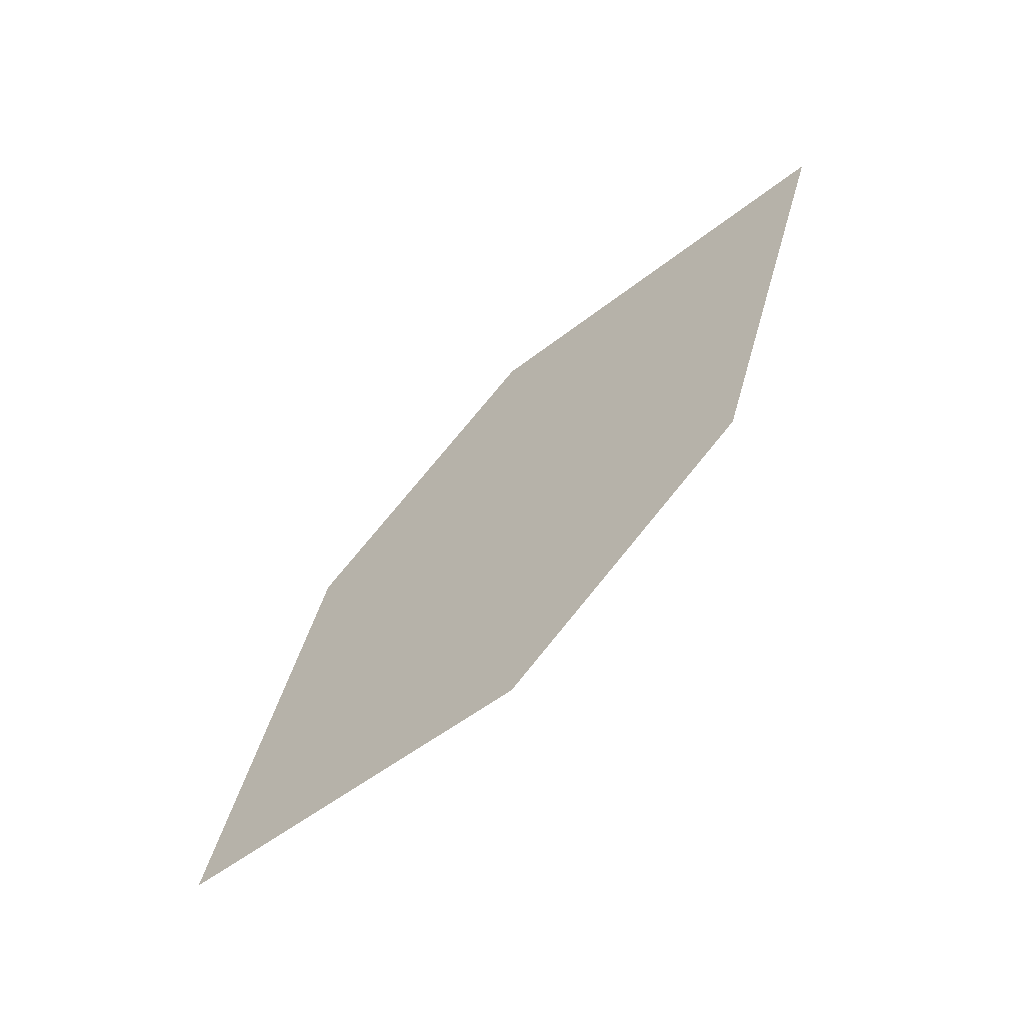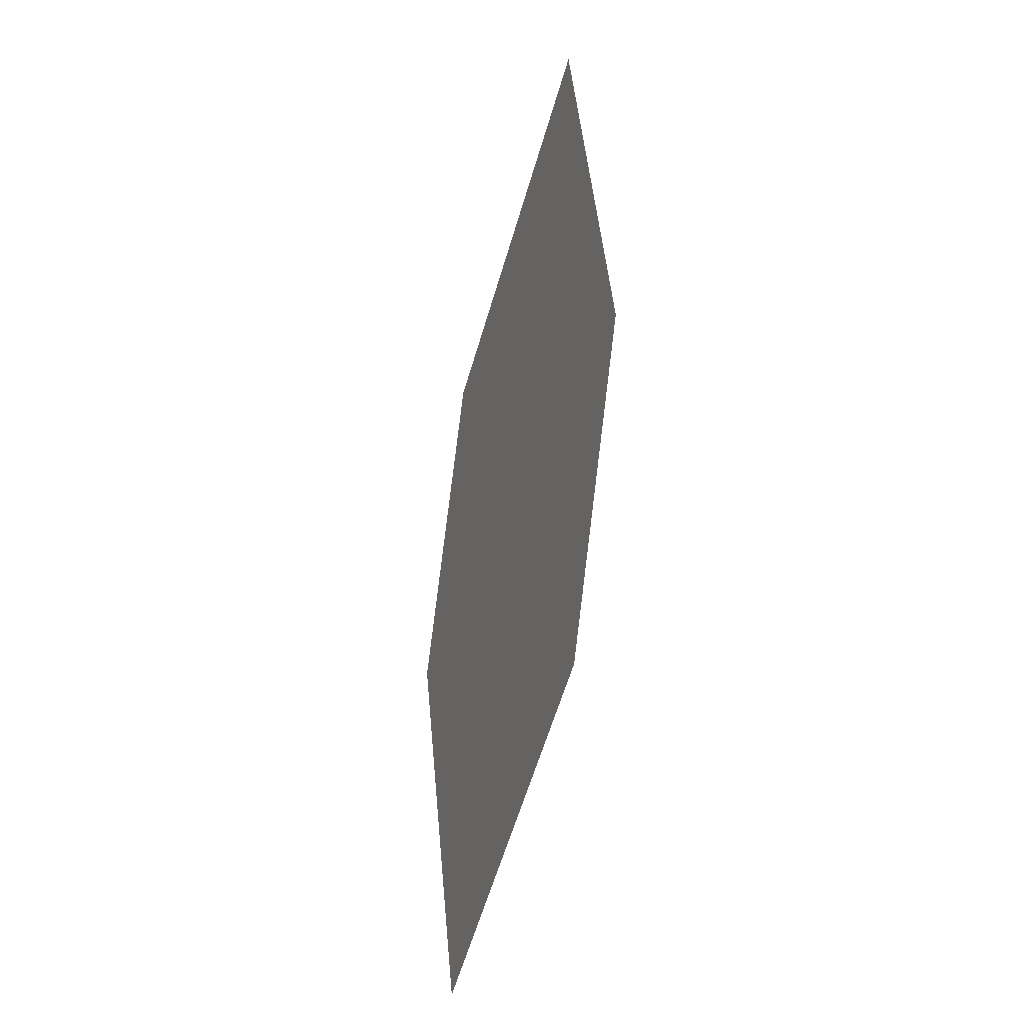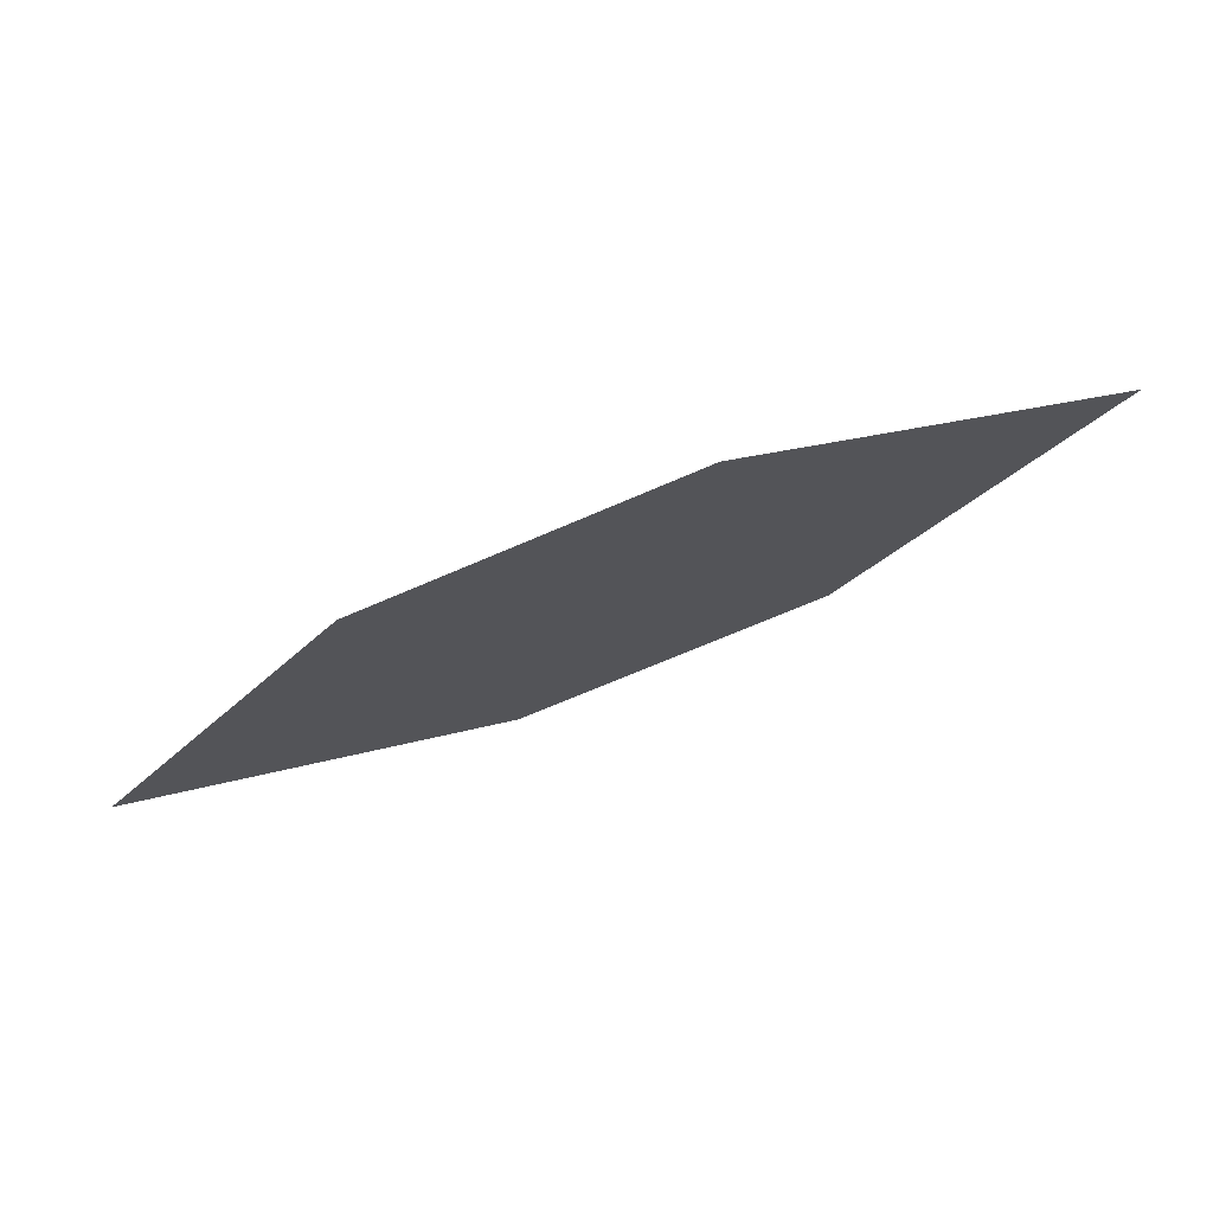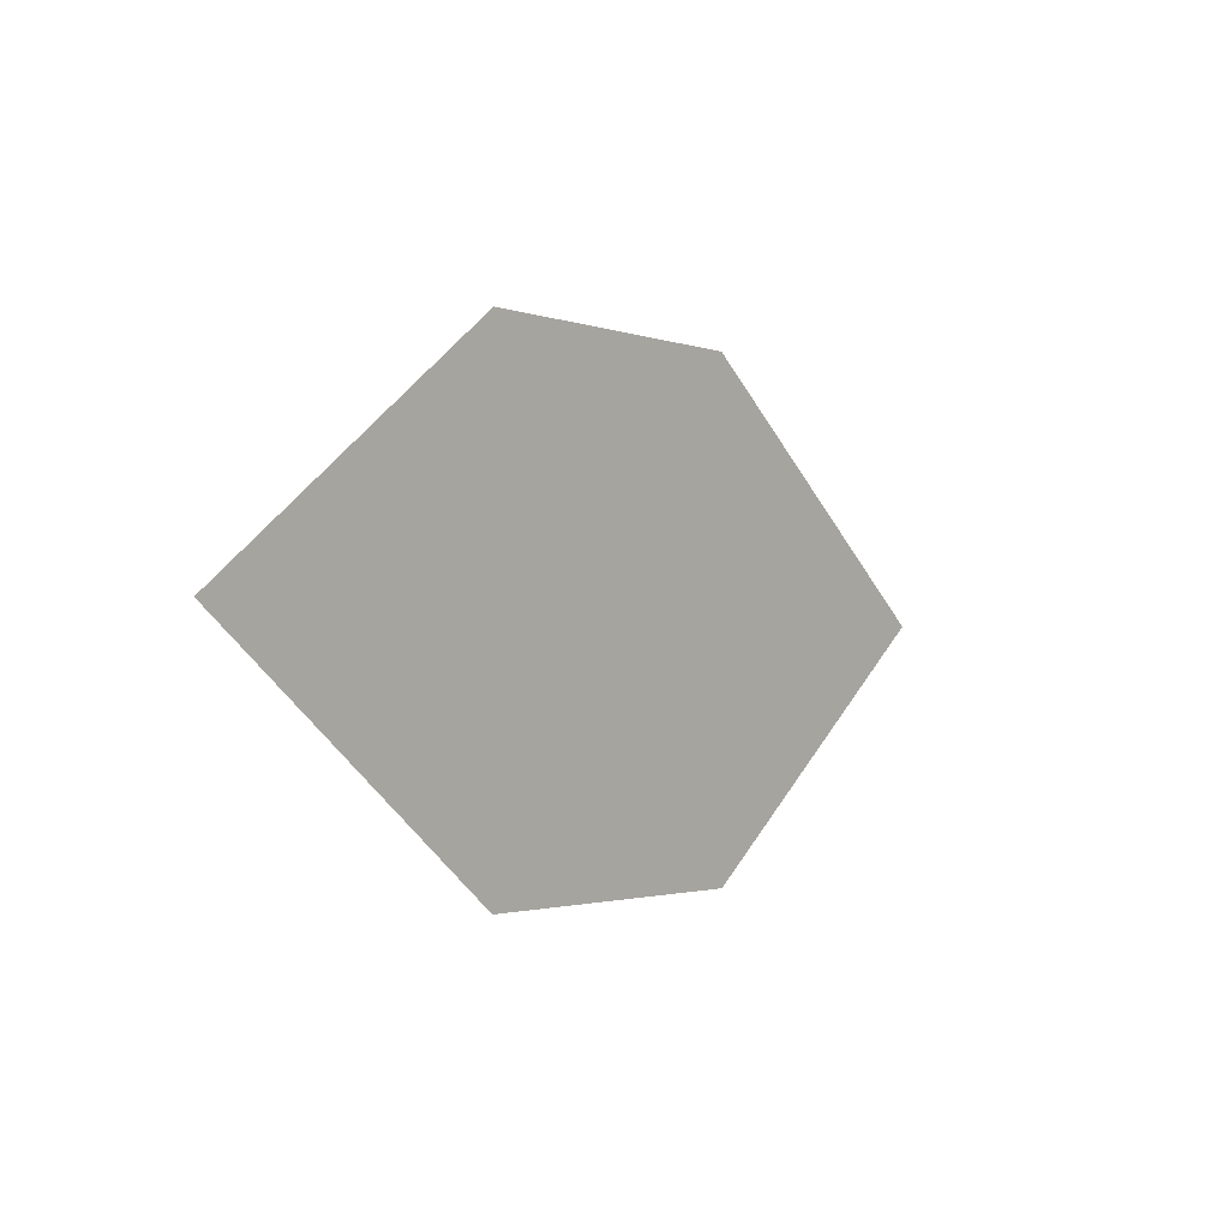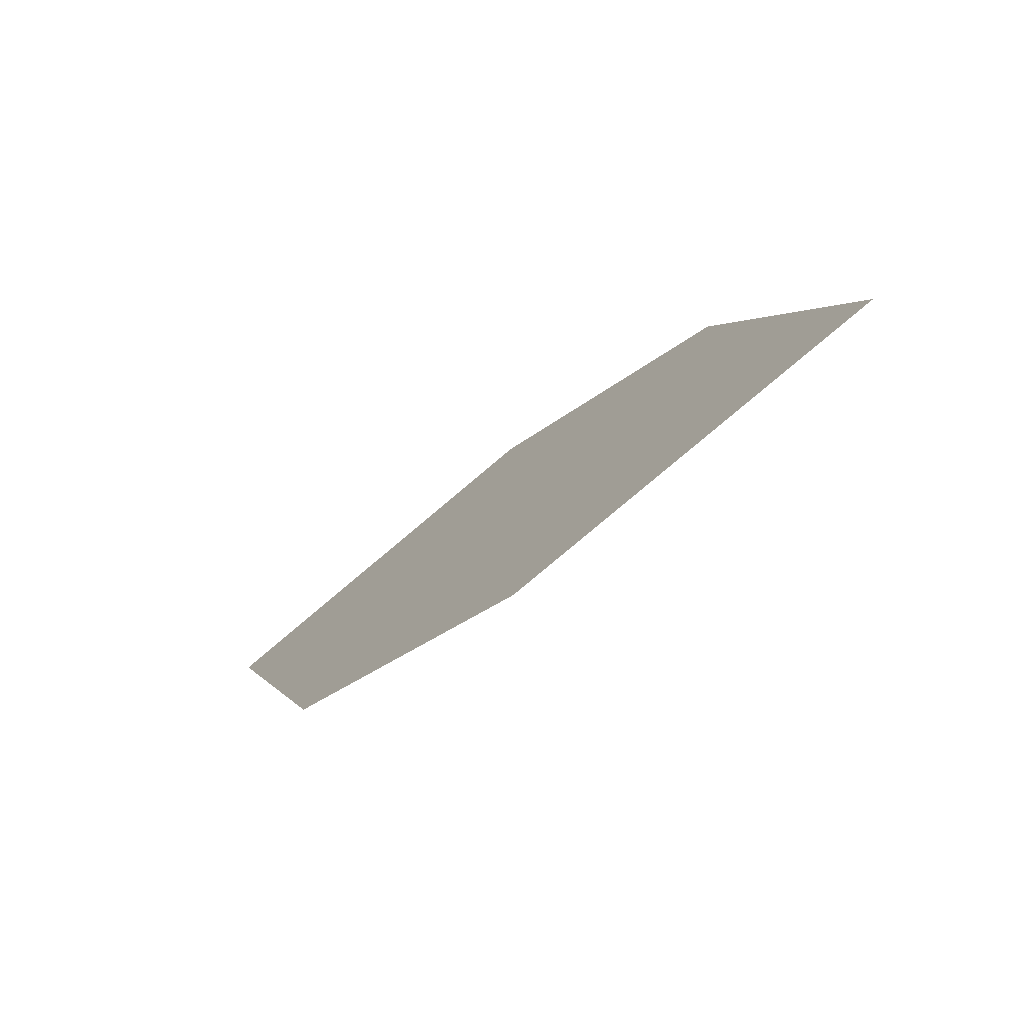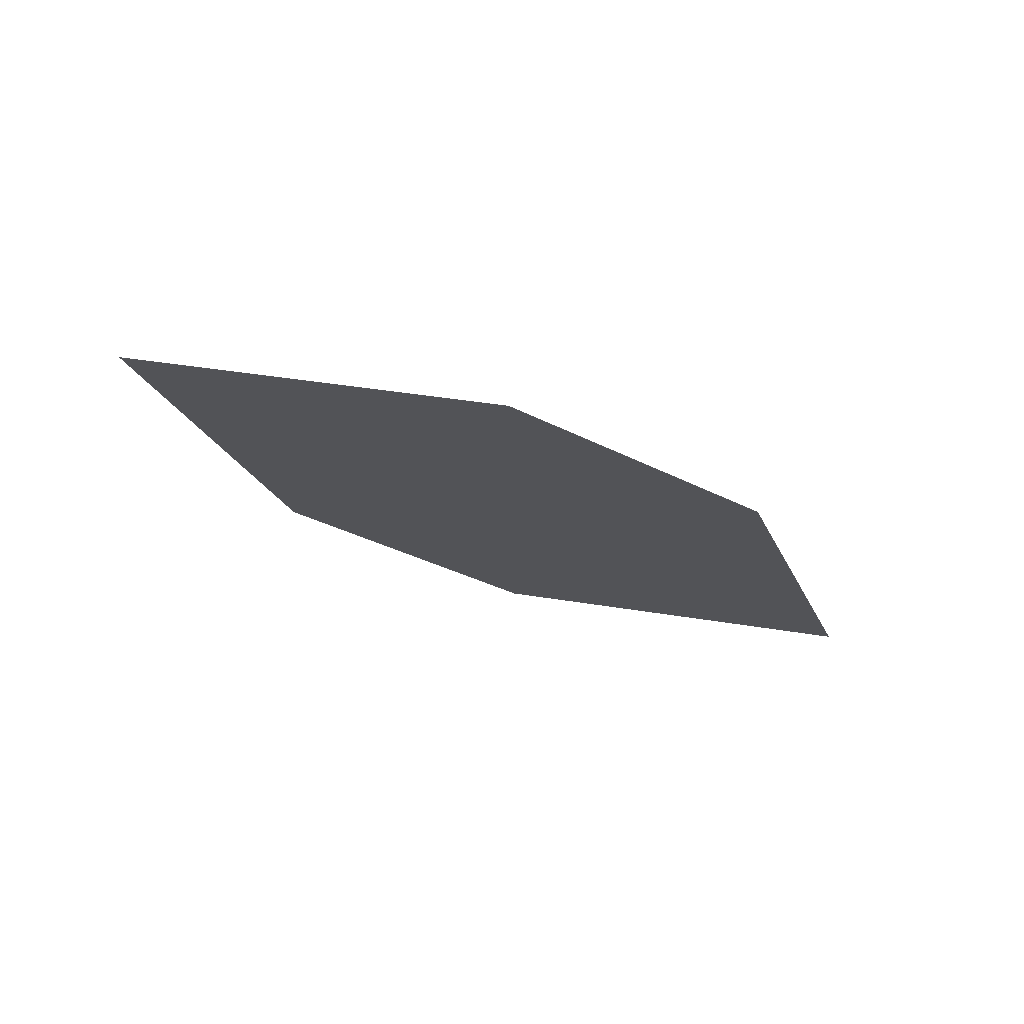
<metadata>
{"format":"obj","ext":"obj","renderer":"f3d","projection":"perspective","resolution":1024,"background":"white","views":[{"elev":-76.2,"azim":48.4,"up":"+Y"},{"elev":-77.8,"azim":83.3,"up":"+Y"},{"elev":57.2,"azim":-12.8,"up":"+Y"},{"elev":23.4,"azim":130.4,"up":"+Y"},{"elev":-55.9,"azim":-132.2,"up":"+Y"},{"elev":-34.0,"azim":-14.3,"up":"+Z"}]}
</metadata>
<code>
o leaves.007
v 0.1115 0.1809 0.642
v 0.156 0.1683 0.6337
v 0.2174 0.2193 0.6405
v 0.1377 0.2192 0.6492
v 0.173 0.232 0.6487
v 0.1913 0.1811 0.6332
f 1 2 6 3
f 1 3 5 4

</code>
